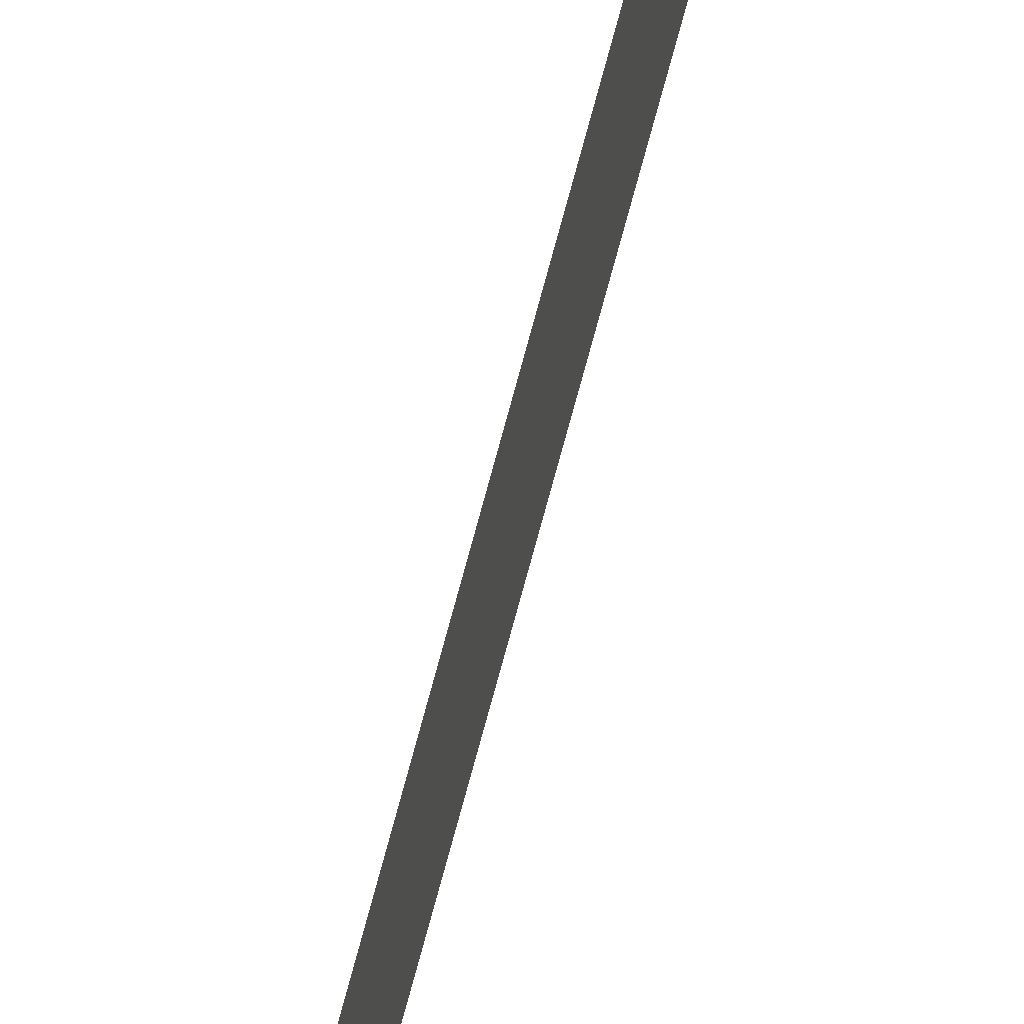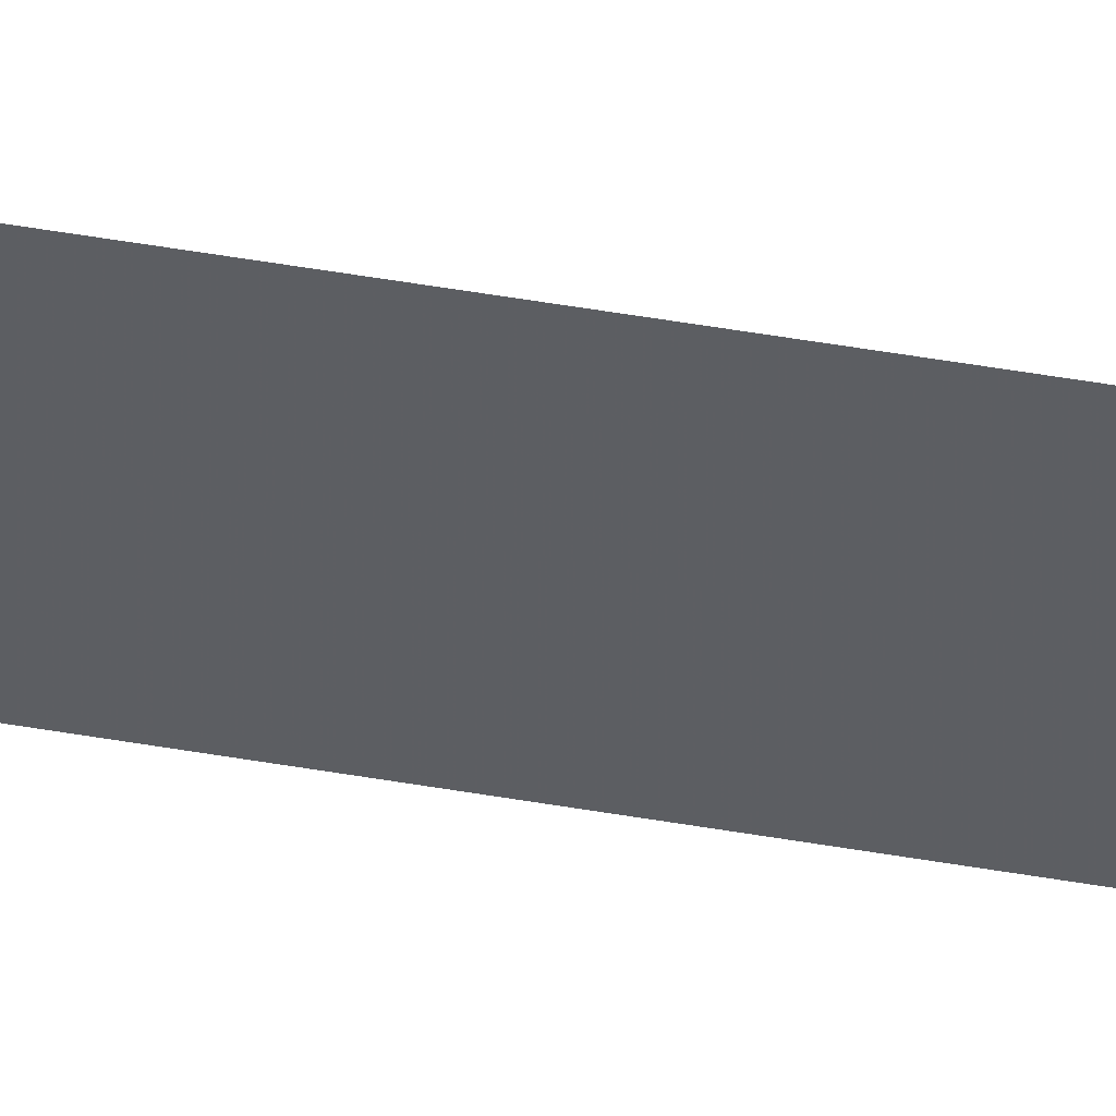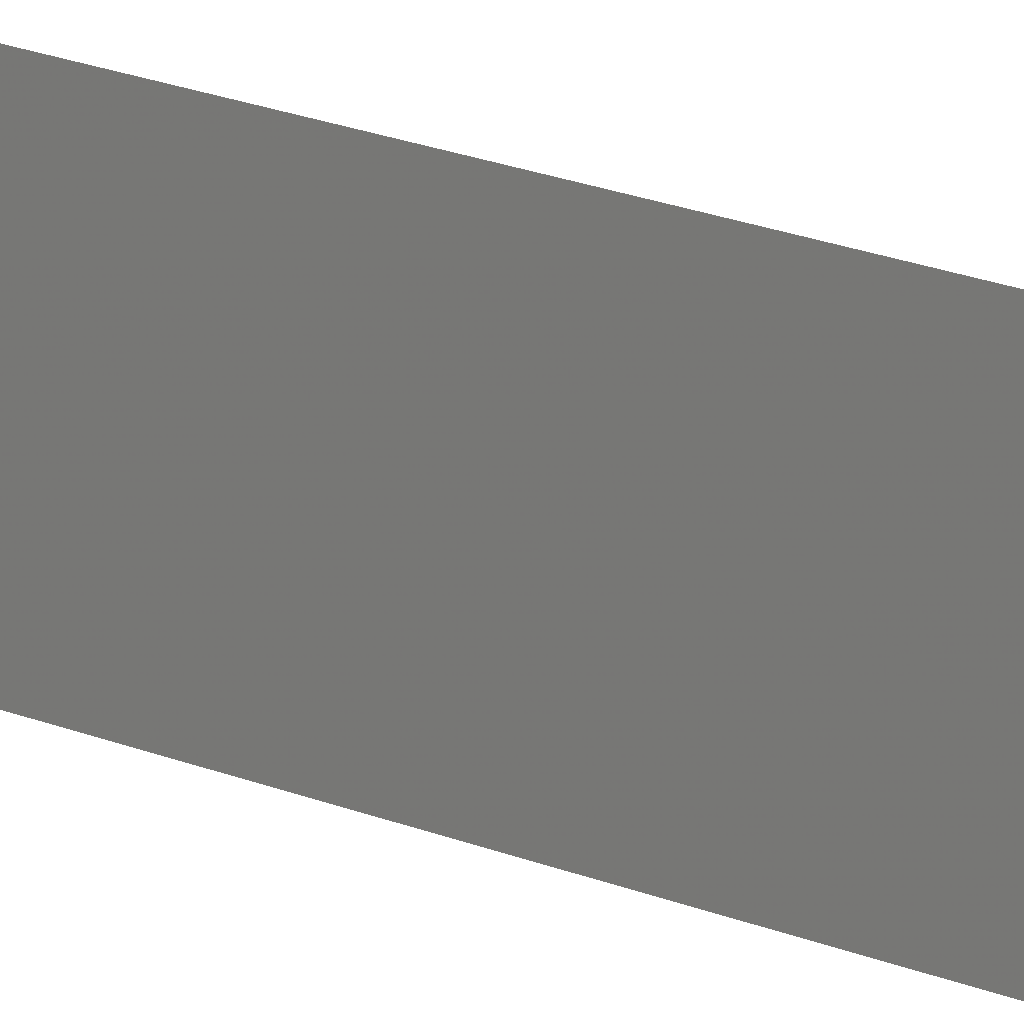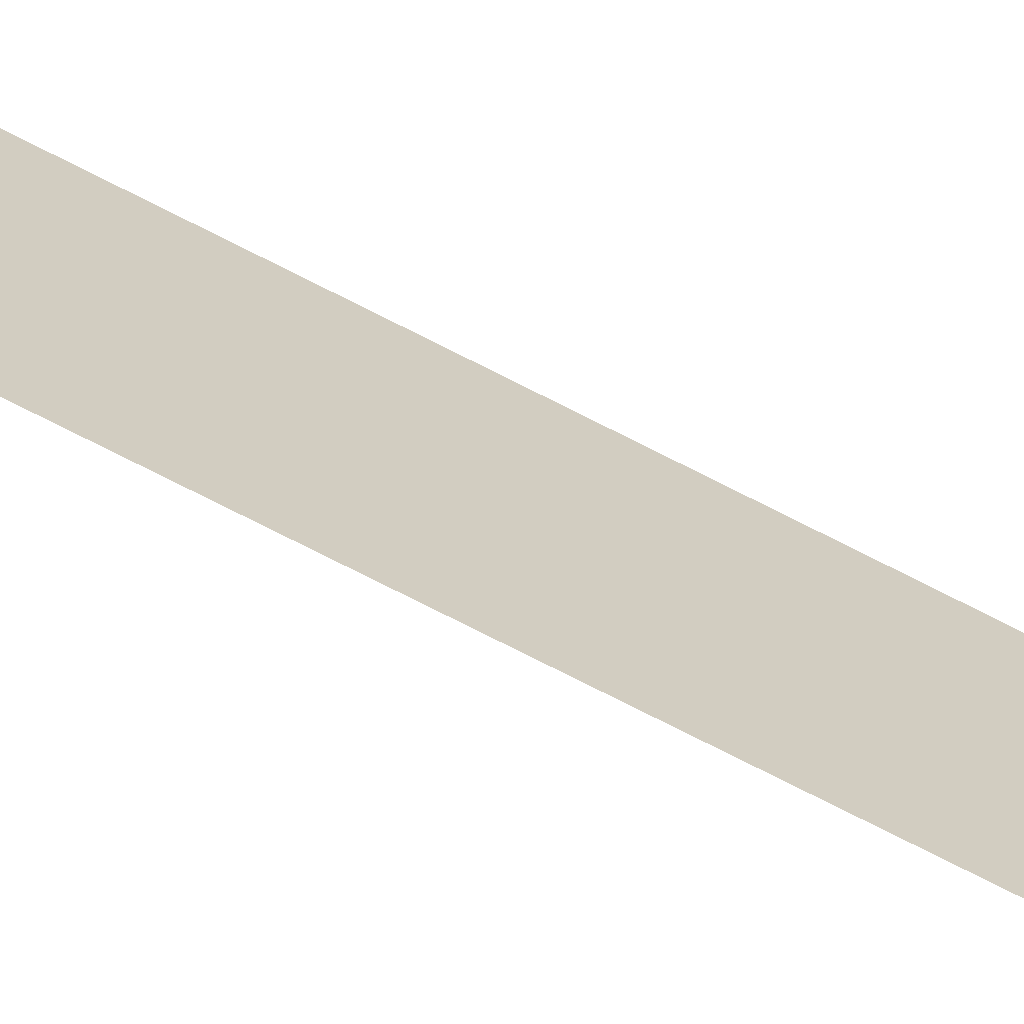
<metadata>
{"format":"obj","ext":"obj","renderer":"f3d","projection":"perspective","resolution":1024,"background":"white","views":[{"elev":-70.9,"azim":165.2,"up":"+Z"},{"elev":49.0,"azim":101.0,"up":"+Z"},{"elev":10.6,"azim":145.0,"up":"+Z"},{"elev":-67.6,"azim":62.0,"up":"+Z"}]}
</metadata>
<code>
v 3891 -12.8 -2544
v 3891 -12.8 -2547
v 3891 38.4 -2547
v 3891 -12.8 -2544
v 3891 38.4 -2547
v 3891 38.4 -2544
f 1 2 3
f 4 5 6

</code>
